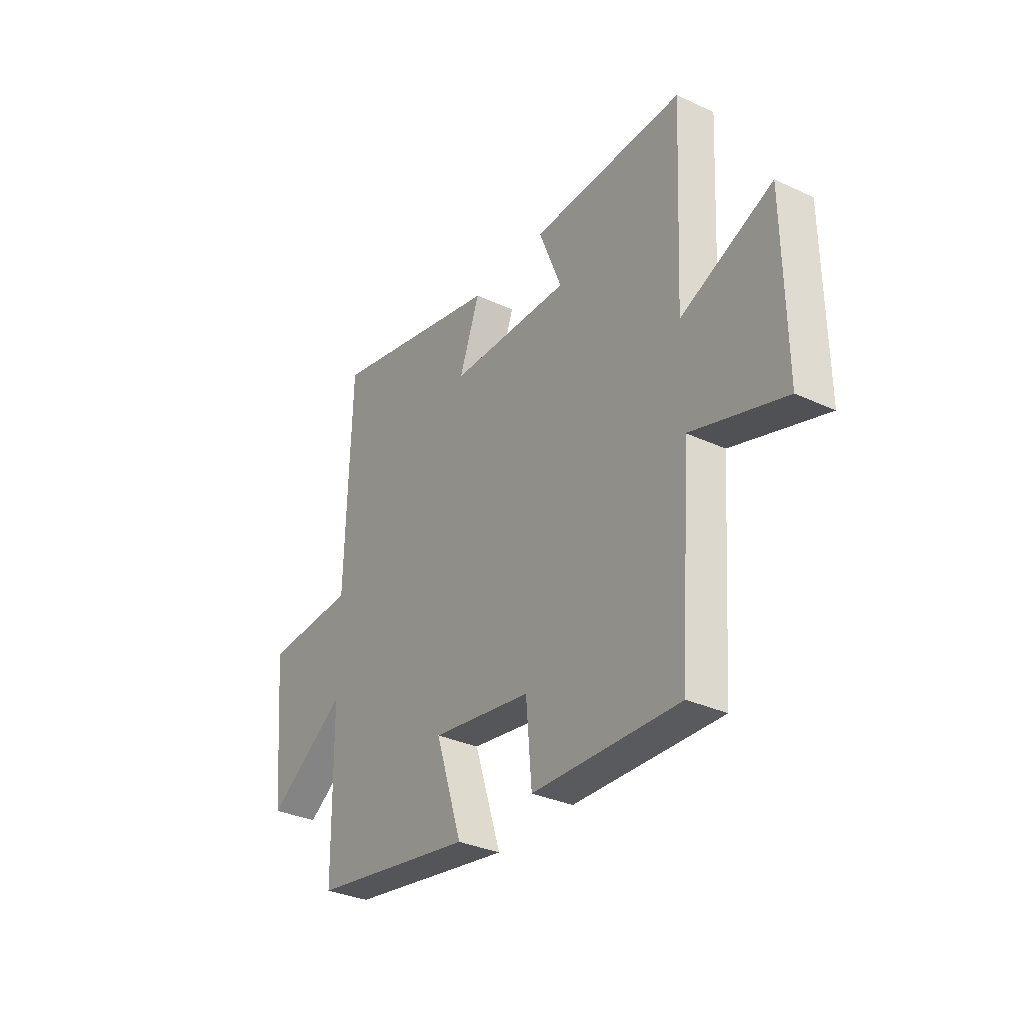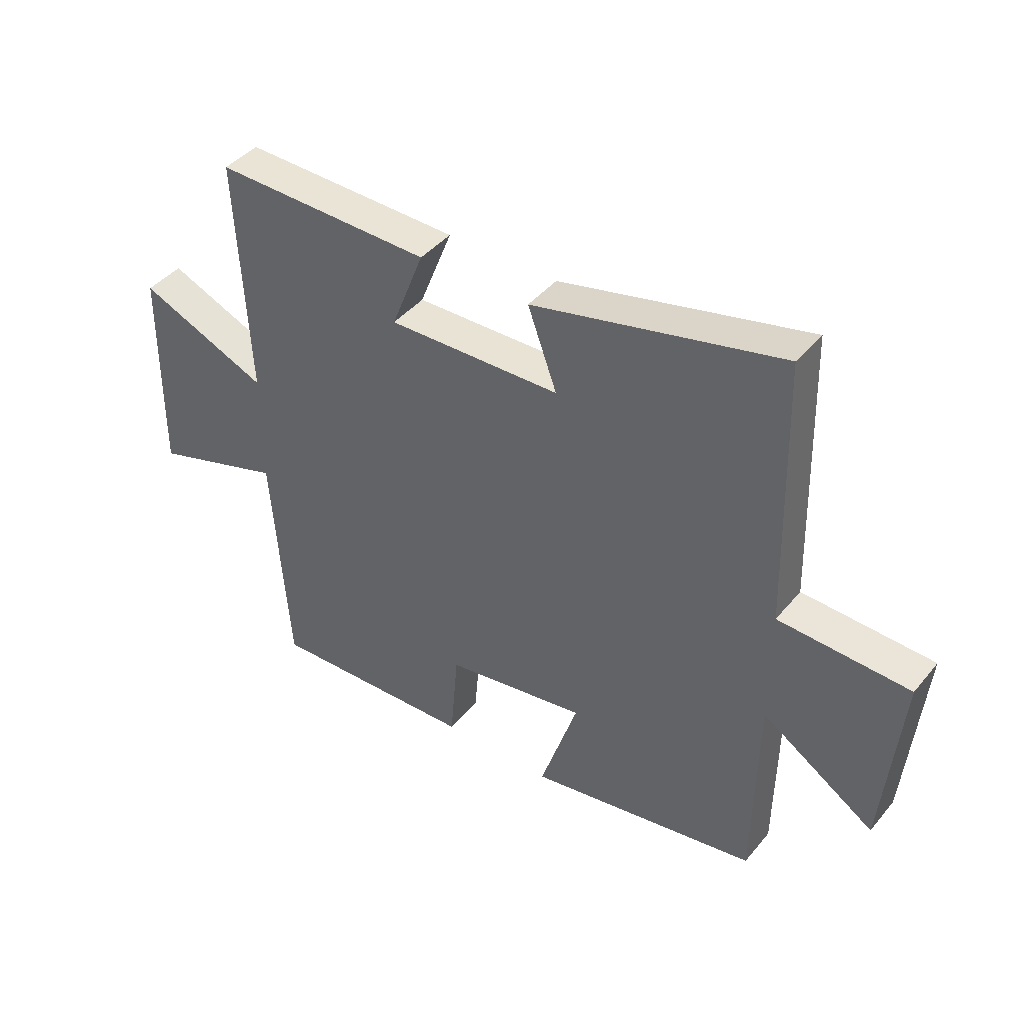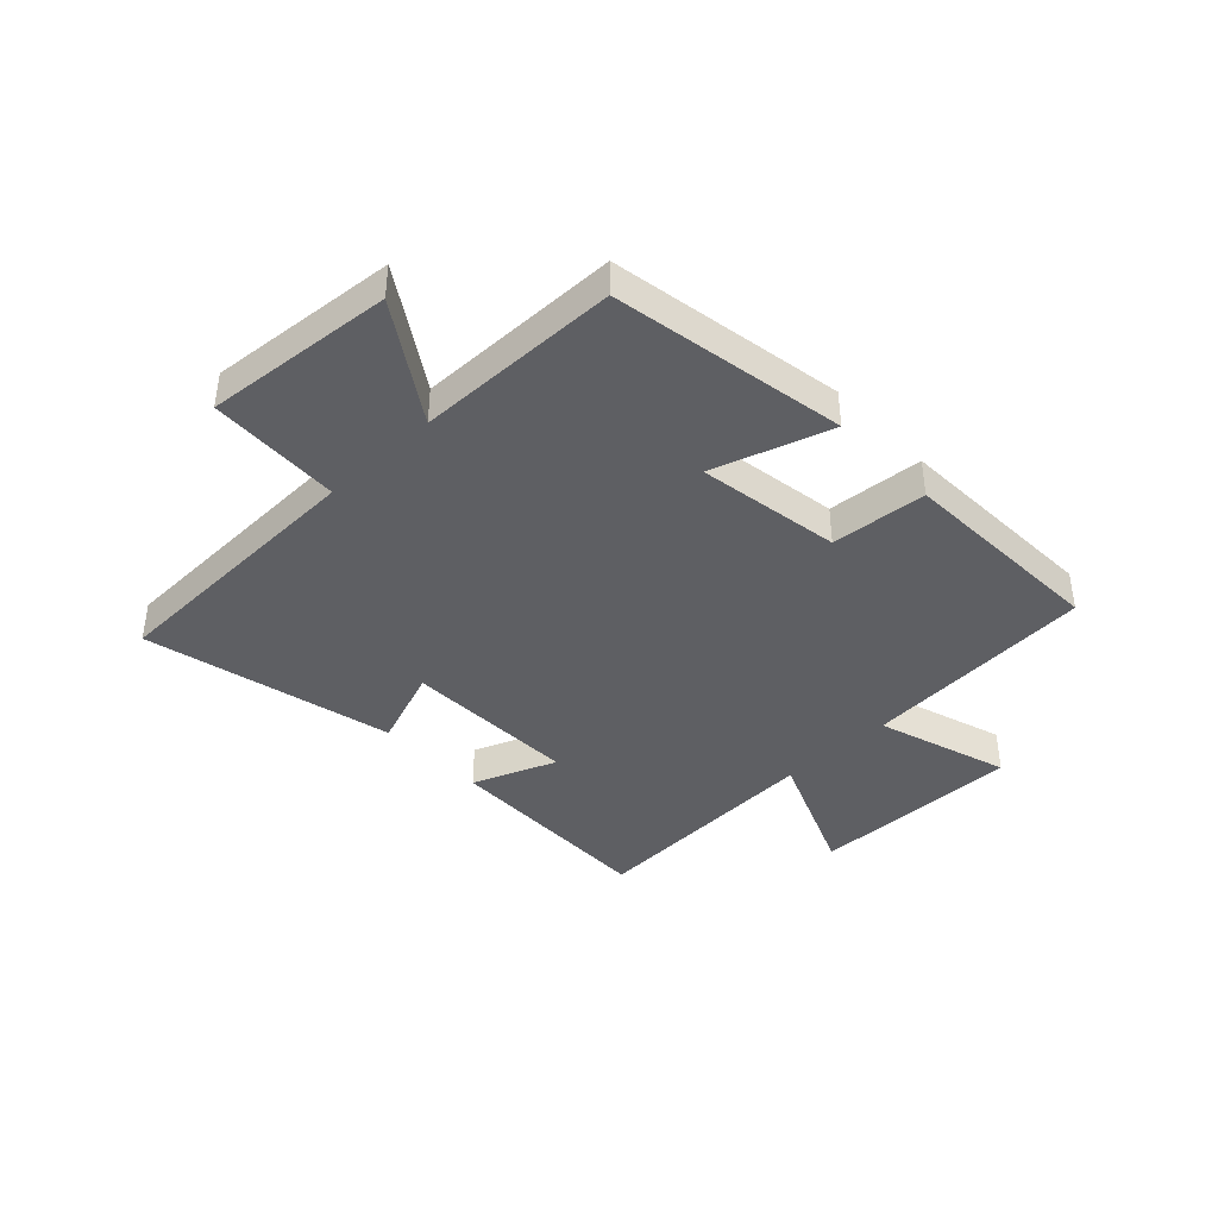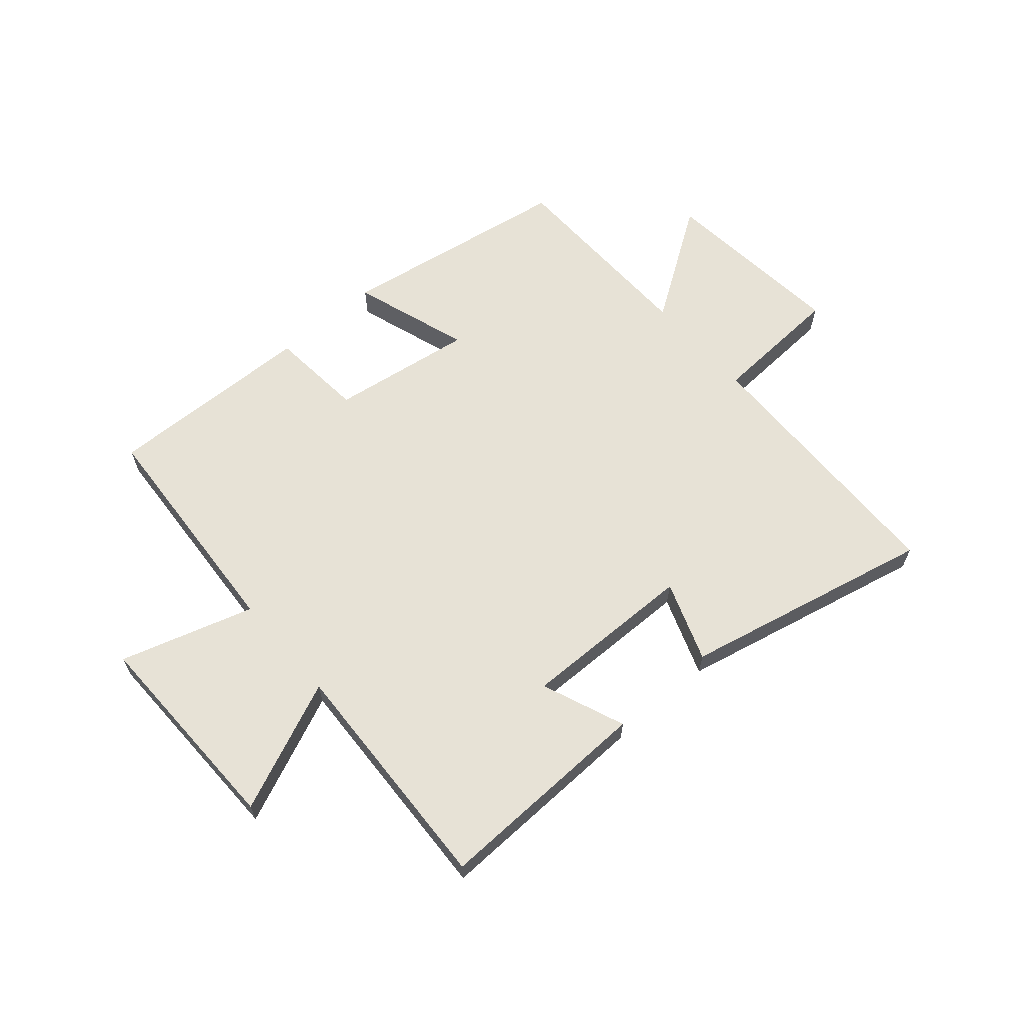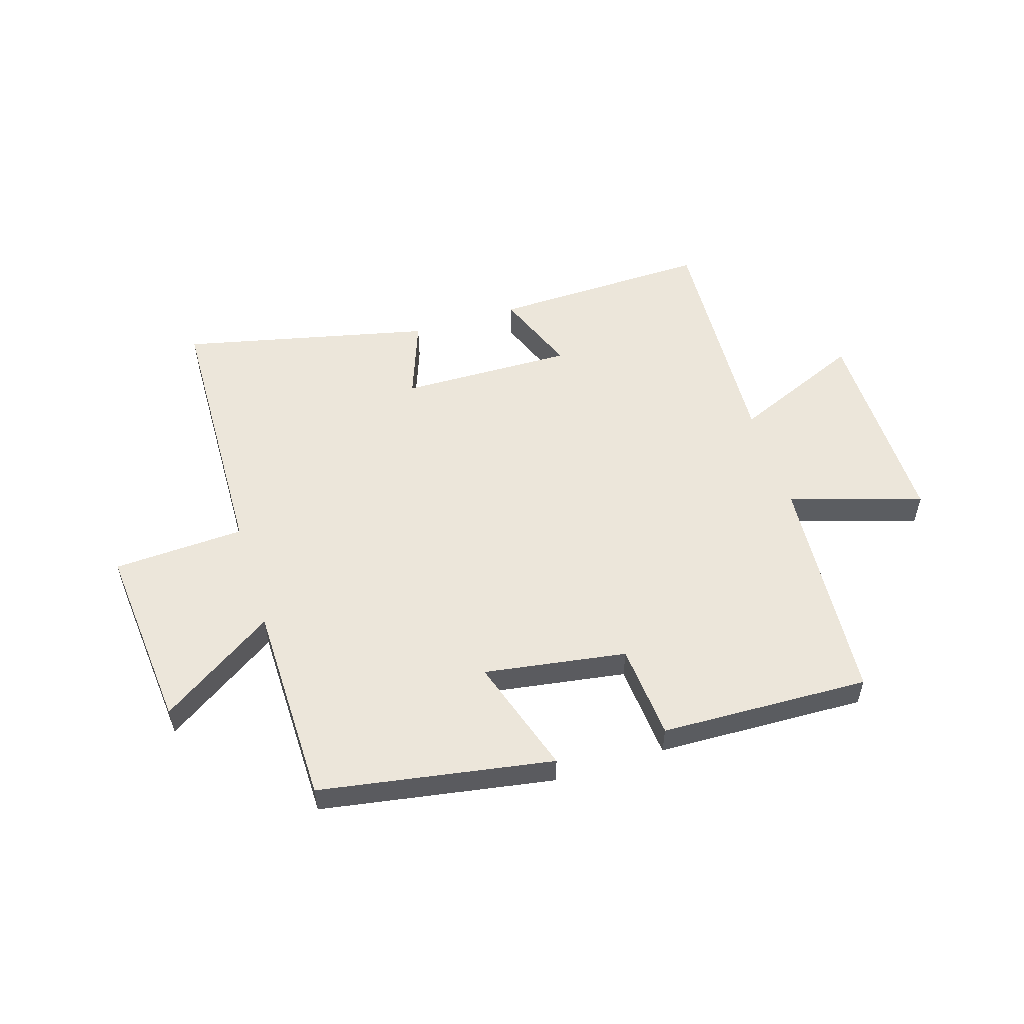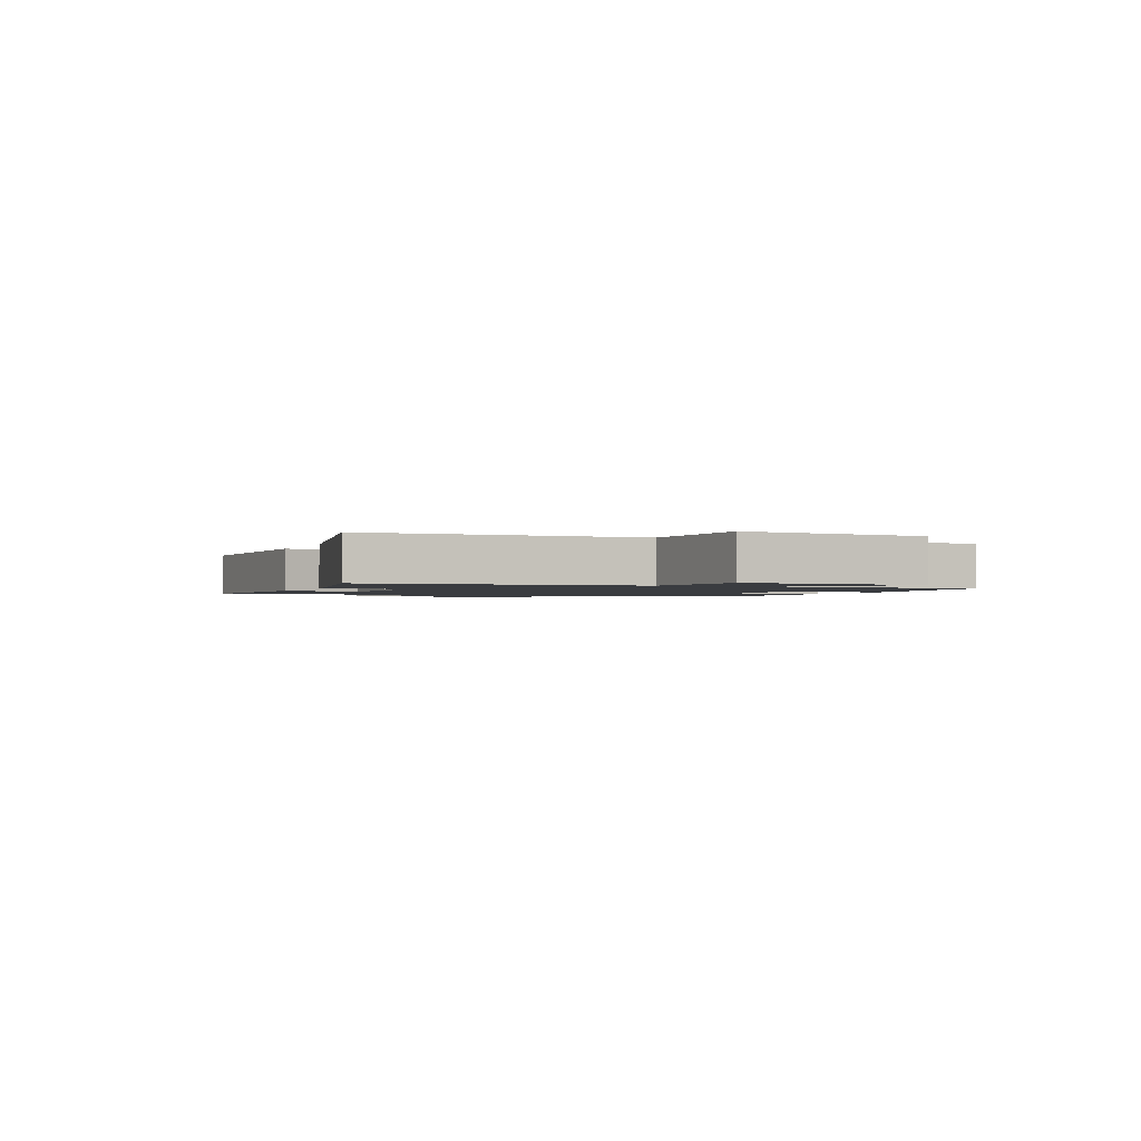
<metadata>
{"format":"obj","ext":"obj","renderer":"f3d","projection":"perspective","resolution":1024,"background":"white","views":[{"elev":-32.7,"azim":-122.8,"up":"+Z"},{"elev":42.3,"azim":36.1,"up":"+Z"},{"elev":-40.6,"azim":133.7,"up":"+Y"},{"elev":63.3,"azim":-41.2,"up":"+Y"},{"elev":54.3,"azim":162.7,"up":"+Y"},{"elev":-1.5,"azim":66.4,"up":"+Y"}]}
</metadata>
<code>
v -0.521 0.07 0.509
v -0.141 0.07 0.5
v -0.198 0.07 0.355
v 0.104 0.07 0.361
v 0.053 0.07 0.5
v 0.487 0.07 0.599
v 0.5 0.07 0.127
v 0.729 0.07 0.116
v 0.699 0.07 -0.21
v 0.5 0.07 -0.079
v 0.495 0.07 -0.432
v 0.089 0.07 -0.5
v 0.155 0.07 -0.296
v -0.093 0.07 -0.334
v -0.107 0.07 -0.5
v -0.471 0.07 -0.512
v -0.5 0.07 -0.108
v -0.731 0.07 -0.18
v -0.727 0.07 0.188
v -0.5 0.07 0.092
v -0.521 0 0.509
v -0.141 0 0.5
v -0.198 0 0.355
v 0.104 0 0.361
v 0.053 0 0.5
v 0.487 0 0.599
v 0.5 0 0.127
v 0.729 0 0.116
v 0.699 0 -0.21
v 0.5 0 -0.079
v 0.495 0 -0.432
v 0.089 0 -0.5
v 0.155 0 -0.296
v -0.093 0 -0.334
v -0.107 0 -0.5
v -0.471 0 -0.512
v -0.5 0 -0.108
v -0.731 0 -0.18
v -0.727 0 0.188
v -0.5 0 0.092
f 17 18 19 20
f 15 16 17 20
f 14 15 20 1
f 13 14 1
f 10 11 12 13
f 10 13 1
f 7 8 9 10
f 4 5 6 7
f 3 4 7 10
f 1 2 3
f 1 3 10
f 40 39 38 37
f 40 37 36 35
f 21 40 35 34
f 21 34 33
f 33 32 31 30
f 21 33 30
f 30 29 28 27
f 27 26 25 24
f 30 27 24 23
f 23 22 21
f 30 23 21
f 1 21 22 2
f 2 22 23 3
f 3 23 24 4
f 4 24 25 5
f 5 25 26 6
f 6 26 27 7
f 7 27 28 8
f 8 28 29 9
f 9 29 30 10
f 10 30 31 11
f 11 31 32 12
f 12 32 33 13
f 13 33 34 14
f 14 34 35 15
f 15 35 36 16
f 16 36 37 17
f 17 37 38 18
f 18 38 39 19
f 19 39 40 20
f 20 40 21 1

</code>
